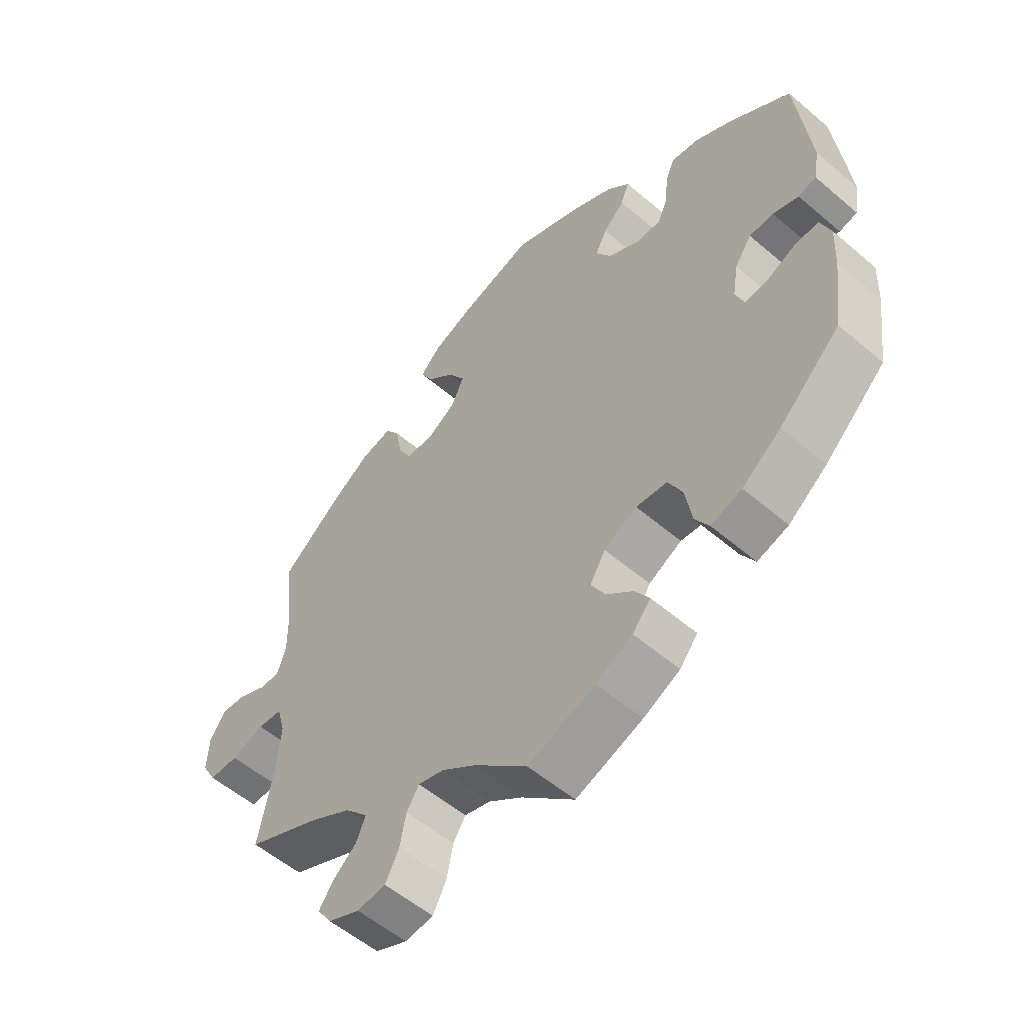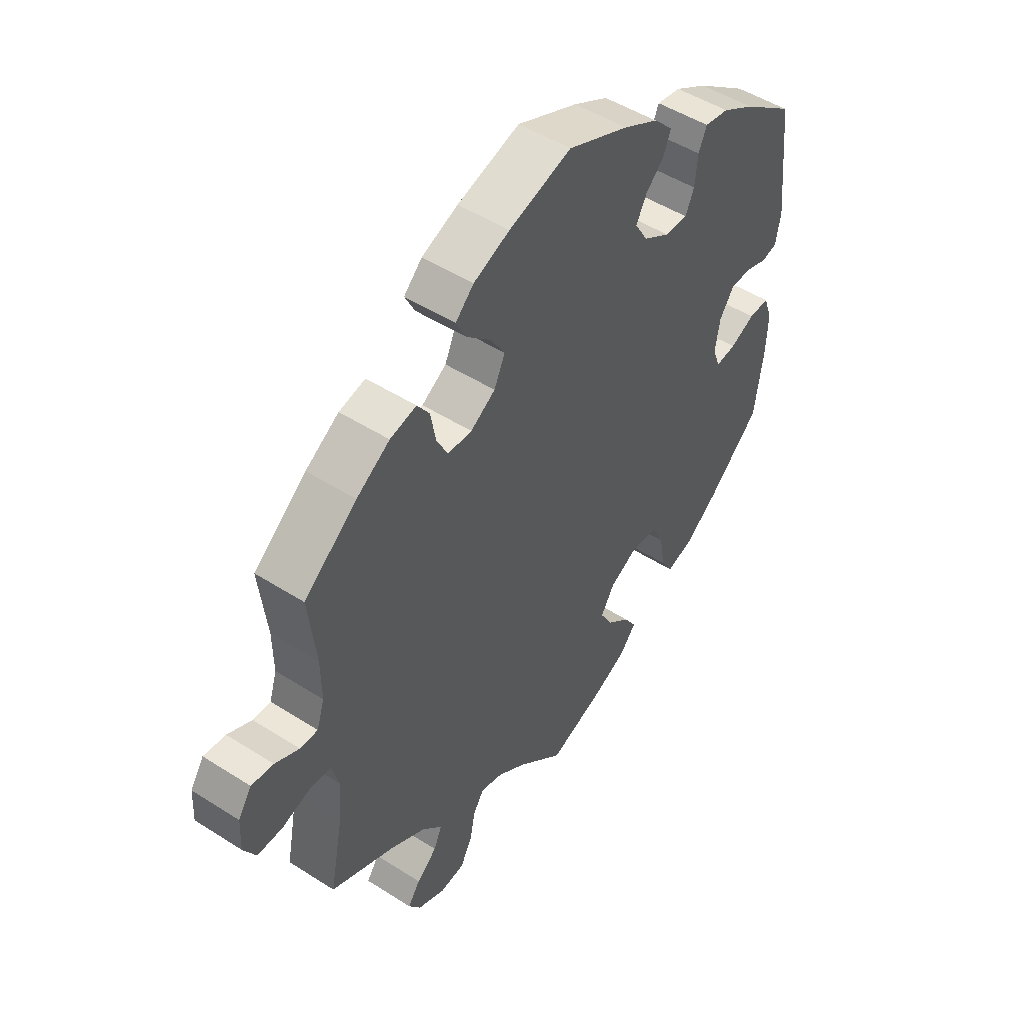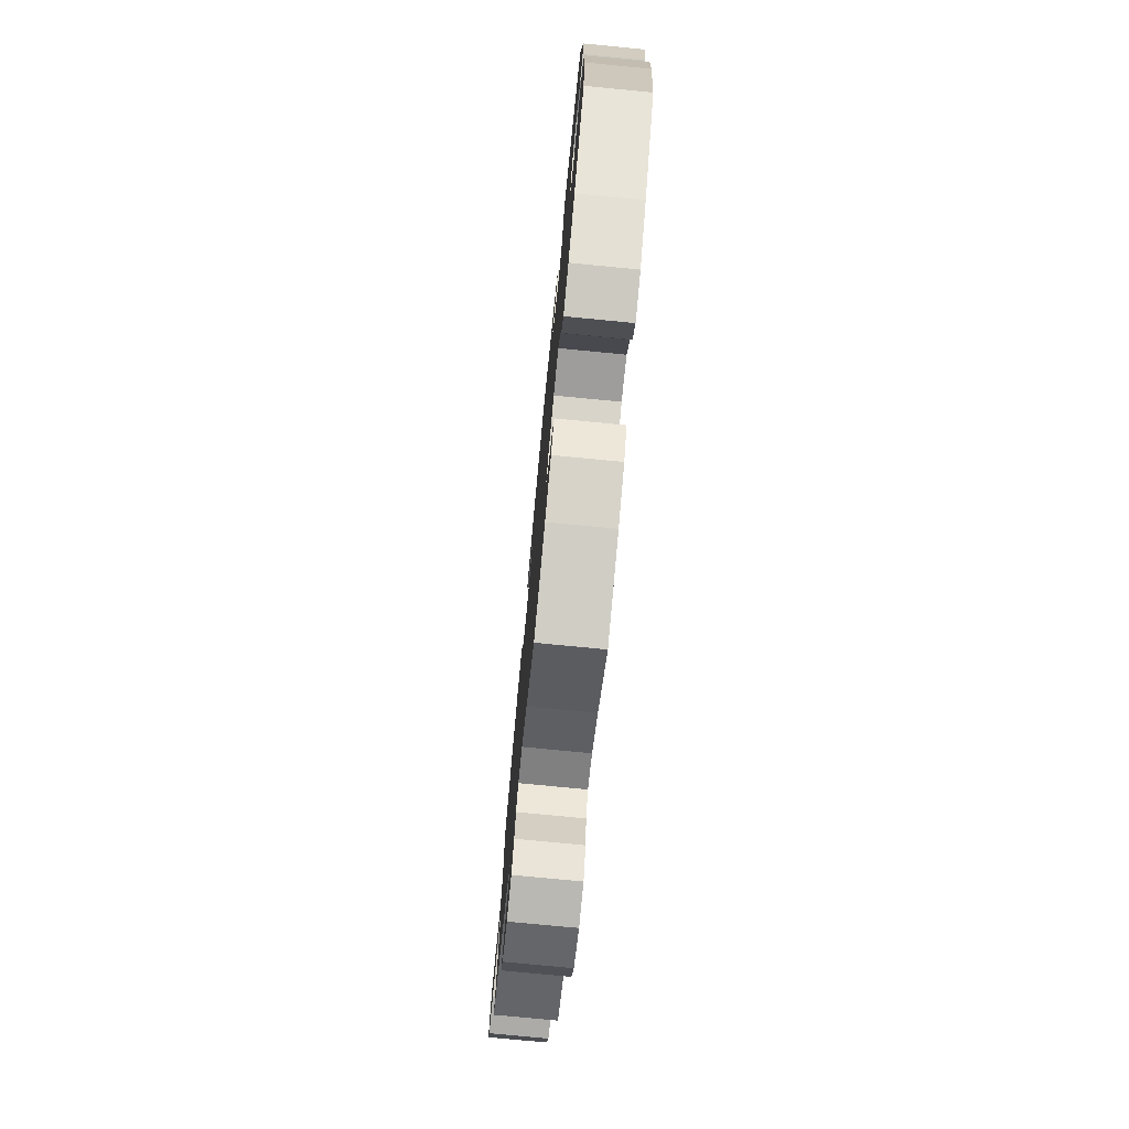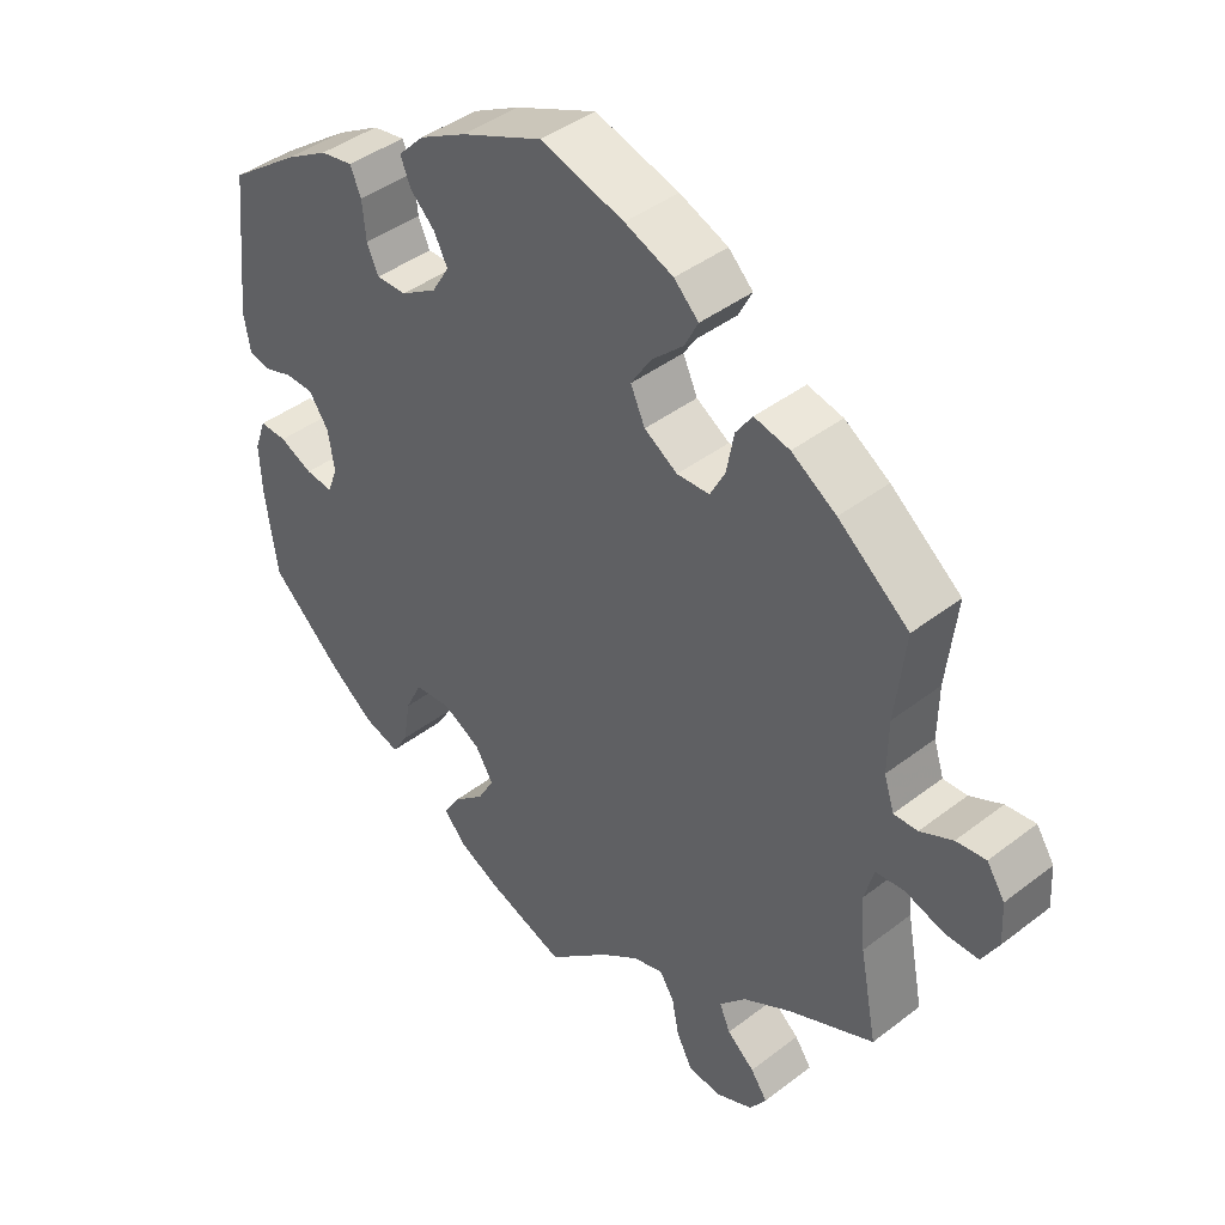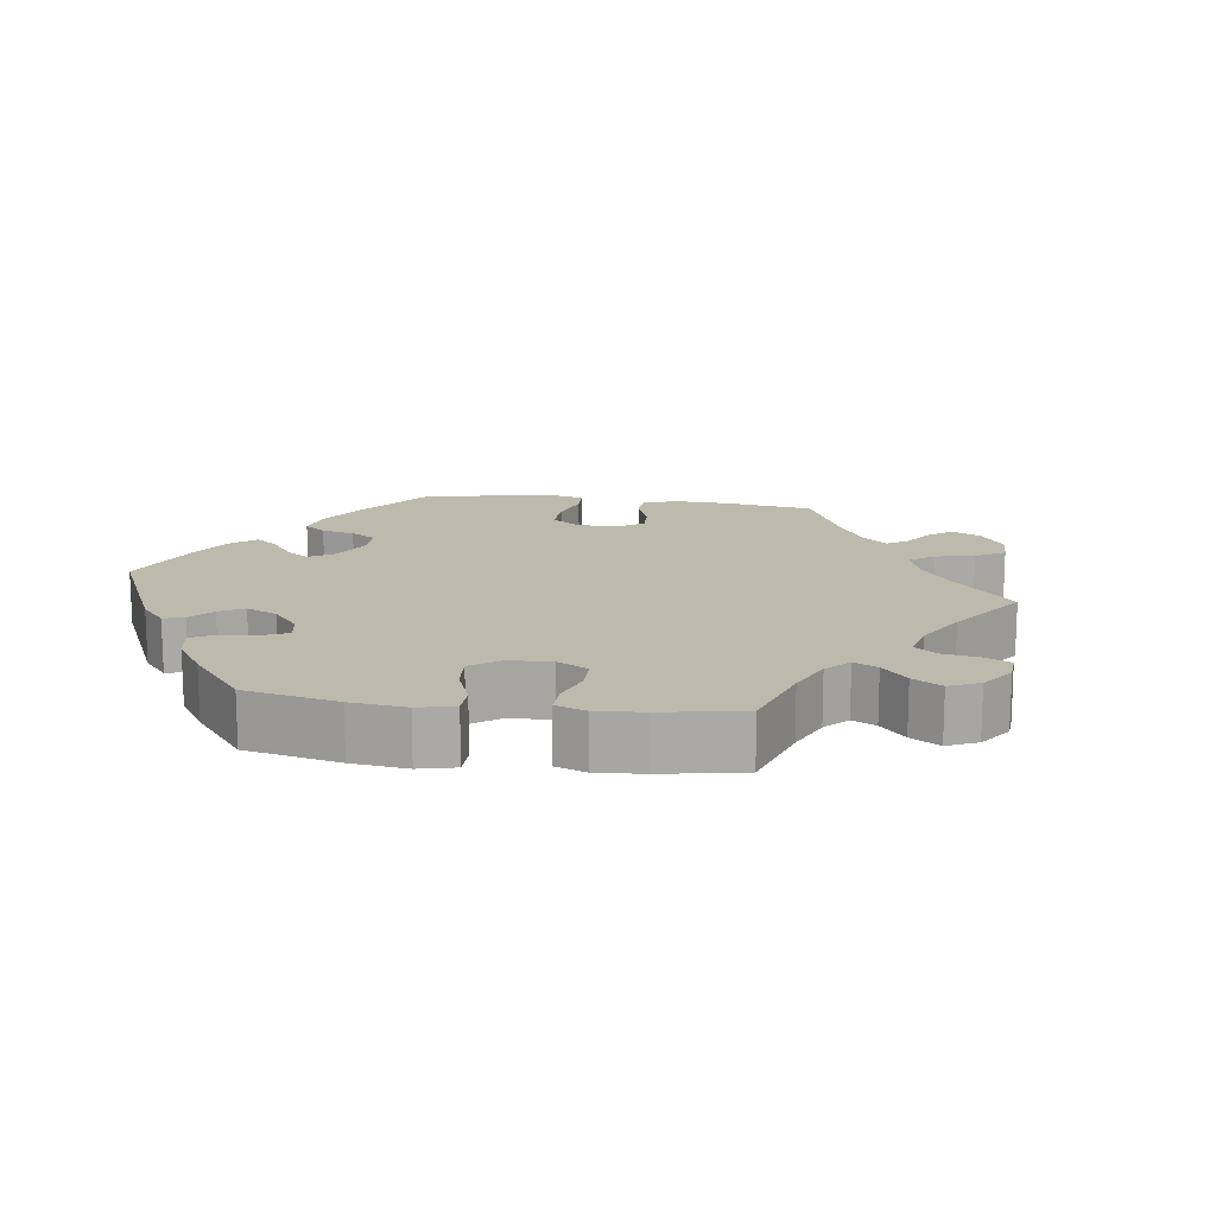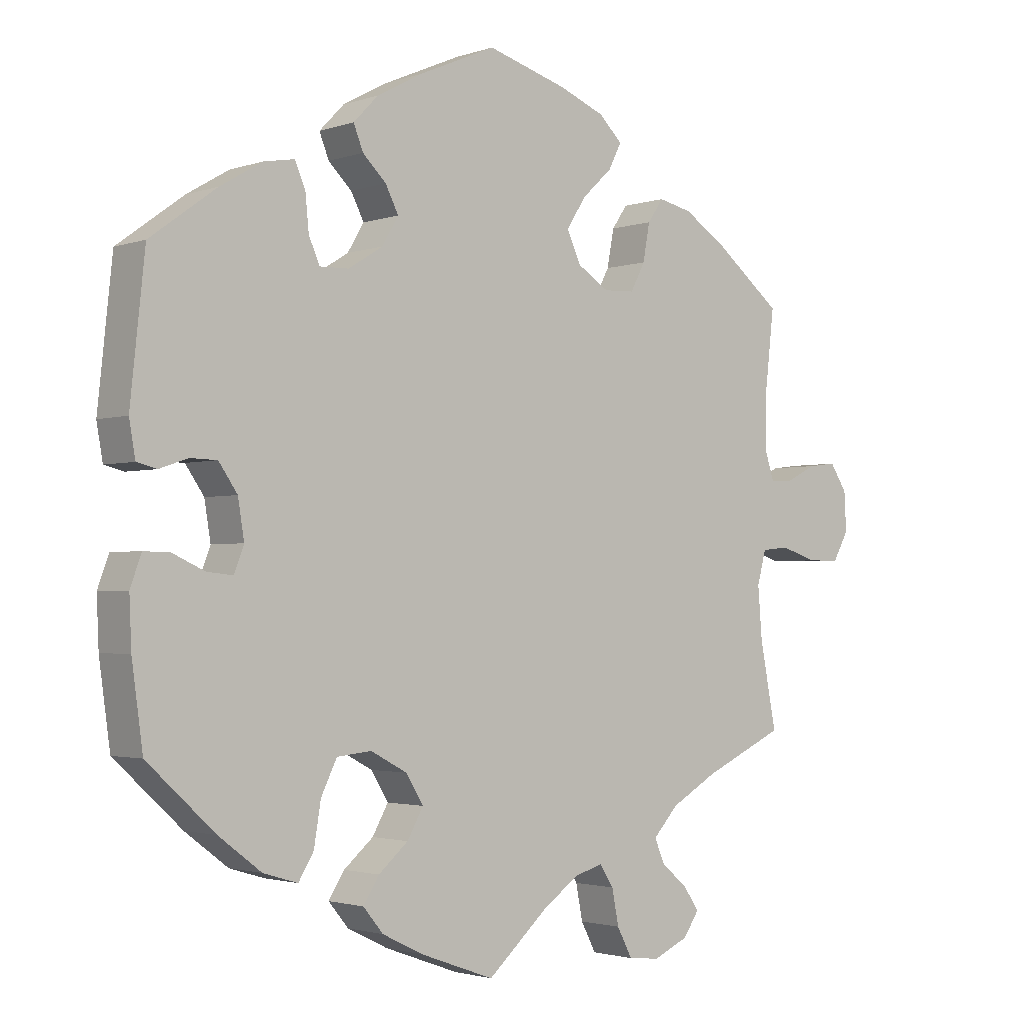
<metadata>
{"format":"obj","ext":"obj","renderer":"f3d","projection":"perspective","resolution":1024,"background":"white","views":[{"elev":-55.4,"azim":48.1,"up":"+Z"},{"elev":49.3,"azim":-54.7,"up":"+Z"},{"elev":-76.2,"azim":84.5,"up":"+Z"},{"elev":42.3,"azim":-132.6,"up":"+Z"},{"elev":15.0,"azim":157.8,"up":"+Y"},{"elev":-2.2,"azim":140.0,"up":"+Z"}]}
</metadata>
<code>
v 0.112 0.07 0.529
v 0.177 0.07 0.494
v 0.213 0.07 0.457
v 0.199 0.07 0.422
v 0.165 0.07 0.389
v 0.146 0.07 0.352
v 0.17 0.07 0.312
v 0.22 0.07 0.281
v 0.262 0.07 0.28
v 0.278 0.07 0.316
v 0.283 0.07 0.368
v 0.298 0.07 0.403
v 0.343 0.07 0.395
v 0.404 0.07 0.359
v 0.5 0.07 0.289
v 0.521 0.07 0.091
v 0.512 0.07 0.04
v 0.483 0.07 0.033
v 0.442 0.07 0.047
v 0.403 0.07 0.046
v 0.376 0.07 0.007
v 0.367 0.07 -0.048
v 0.381 0.07 -0.085
v 0.419 0.07 -0.081
v 0.465 0.07 -0.06
v 0.503 0.07 -0.059
v 0.519 0.07 -0.103
v 0.516 0.07 -0.173
v 0.5 0.07 -0.289
v 0.402 0.07 -0.379
v 0.34 0.07 -0.426
v 0.29 0.07 -0.441
v 0.268 0.07 -0.405
v 0.258 0.07 -0.344
v 0.235 0.07 -0.297
v 0.185 0.07 -0.292
v 0.132 0.07 -0.32
v 0.107 0.07 -0.361
v 0.13 0.07 -0.402
v 0.173 0.07 -0.439
v 0.196 0.07 -0.475
v 0.167 0.07 -0.51
v 0.108 0.07 -0.539
v 0 0.07 -0.578
v -0.086 0.07 -0.501
v -0.14 0.07 -0.462
v -0.182 0.07 -0.45
v -0.202 0.07 -0.481
v -0.212 0.07 -0.532
v -0.234 0.07 -0.574
v -0.28 0.07 -0.579
v -0.331 0.07 -0.556
v -0.354 0.07 -0.522
v -0.331 0.07 -0.489
v -0.293 0.07 -0.457
v -0.278 0.07 -0.422
v -0.315 0.07 -0.382
v -0.383 0.07 -0.343
v -0.501 0.07 -0.289
v -0.477 0.07 -0.165
v -0.471 0.07 -0.091
v -0.484 0.07 -0.043
v -0.524 0.07 -0.039
v -0.577 0.07 -0.056
v -0.624 0.07 -0.056
v -0.647 0.07 -0.015
v -0.644 0.07 0.042
v -0.619 0.07 0.08
v -0.578 0.07 0.075
v -0.533 0.07 0.053
v -0.5 0.07 0.052
v -0.486 0.07 0.096
v -0.487 0.07 0.168
v -0.501 0.07 0.289
v -0.403 0.07 0.367
v -0.341 0.07 0.407
v -0.292 0.07 0.418
v -0.269 0.07 0.385
v -0.259 0.07 0.331
v -0.238 0.07 0.291
v -0.193 0.07 0.289
v -0.147 0.07 0.318
v -0.127 0.07 0.362
v -0.155 0.07 0.406
v -0.199 0.07 0.447
v -0.218 0.07 0.484
v -0.184 0.07 0.517
v -0.117 0.07 0.544
v -0.001 0.07 0.578
v 0.112 0 0.529
v 0.177 0 0.494
v 0.213 0 0.457
v 0.199 0 0.422
v 0.165 0 0.389
v 0.146 0 0.352
v 0.17 0 0.312
v 0.22 0 0.281
v 0.262 0 0.28
v 0.278 0 0.316
v 0.283 0 0.368
v 0.298 0 0.403
v 0.343 0 0.395
v 0.404 0 0.359
v 0.5 0 0.289
v 0.521 0 0.091
v 0.512 0 0.04
v 0.483 0 0.033
v 0.442 0 0.047
v 0.403 0 0.046
v 0.376 0 0.007
v 0.367 0 -0.048
v 0.381 0 -0.085
v 0.419 0 -0.081
v 0.465 0 -0.06
v 0.503 0 -0.059
v 0.519 0 -0.103
v 0.516 0 -0.173
v 0.5 0 -0.289
v 0.402 0 -0.379
v 0.34 0 -0.426
v 0.29 0 -0.441
v 0.268 0 -0.405
v 0.258 0 -0.344
v 0.235 0 -0.297
v 0.185 0 -0.292
v 0.132 0 -0.32
v 0.107 0 -0.361
v 0.13 0 -0.402
v 0.173 0 -0.439
v 0.196 0 -0.475
v 0.167 0 -0.51
v 0.108 0 -0.539
v 0 0 -0.578
v -0.086 0 -0.501
v -0.14 0 -0.462
v -0.182 0 -0.45
v -0.202 0 -0.481
v -0.212 0 -0.532
v -0.234 0 -0.574
v -0.28 0 -0.579
v -0.331 0 -0.556
v -0.354 0 -0.522
v -0.331 0 -0.489
v -0.293 0 -0.457
v -0.278 0 -0.422
v -0.315 0 -0.382
v -0.383 0 -0.343
v -0.501 0 -0.289
v -0.477 0 -0.165
v -0.471 0 -0.091
v -0.484 0 -0.043
v -0.524 0 -0.039
v -0.577 0 -0.056
v -0.624 0 -0.056
v -0.647 0 -0.015
v -0.644 0 0.042
v -0.619 0 0.08
v -0.578 0 0.075
v -0.533 0 0.053
v -0.5 0 0.052
v -0.486 0 0.096
v -0.487 0 0.168
v -0.501 0 0.289
v -0.403 0 0.367
v -0.341 0 0.407
v -0.292 0 0.418
v -0.269 0 0.385
v -0.259 0 0.331
v -0.238 0 0.291
v -0.193 0 0.289
v -0.147 0 0.318
v -0.127 0 0.362
v -0.155 0 0.406
v -0.199 0 0.447
v -0.218 0 0.484
v -0.184 0 0.517
v -0.117 0 0.544
v -0.001 0 0.578
f 84 85 86 87
f 83 84 87 88
f 76 77 78 79
f 76 79 80
f 73 74 75 76
f 72 73 76 80
f 71 72 80 81
f 67 68 69 70
f 67 70 71
f 66 67 71
f 63 64 65 66
f 62 63 66 71
f 61 62 71 81
f 58 59 60
f 57 58 60 61
f 56 57 61 81
f 52 53 54 55
f 52 55 56
f 51 52 56
f 48 49 50 51
f 47 48 51 56
f 46 47 56 81
f 42 43 44 45
f 39 40 41 42
f 38 39 42 45
f 37 38 45 46
f 31 32 33 34
f 31 34 35
f 30 31 35
f 29 30 35
f 28 29 35 36
f 24 25 26 27
f 23 24 27 28
f 16 17 18 19
f 16 19 20
f 15 16 20
f 14 15 20 21
f 10 11 12 13
f 9 10 13 14
f 2 3 4 5
f 2 5 6
f 1 2 6
f 83 88 89 1
f 37 46 81 82
f 36 37 82 83
f 23 28 36
f 22 23 36 83
f 9 14 21 22
f 8 9 22
f 7 8 22 83
f 6 7 83
f 1 6 83
f 176 175 174 173
f 177 176 173 172
f 168 167 166 165
f 169 168 165
f 165 164 163 162
f 169 165 162 161
f 170 169 161 160
f 159 158 157 156
f 160 159 156
f 160 156 155
f 155 154 153 152
f 160 155 152 151
f 170 160 151 150
f 149 148 147
f 150 149 147 146
f 170 150 146 145
f 144 143 142 141
f 145 144 141
f 145 141 140
f 140 139 138 137
f 145 140 137 136
f 170 145 136 135
f 134 133 132 131
f 131 130 129 128
f 134 131 128 127
f 135 134 127 126
f 123 122 121 120
f 124 123 120
f 124 120 119
f 124 119 118
f 125 124 118 117
f 116 115 114 113
f 117 116 113 112
f 108 107 106 105
f 109 108 105
f 109 105 104
f 110 109 104 103
f 102 101 100 99
f 103 102 99 98
f 94 93 92 91
f 95 94 91
f 95 91 90
f 90 178 177 172
f 171 170 135 126
f 172 171 126 125
f 125 117 112
f 172 125 112 111
f 111 110 103 98
f 111 98 97
f 172 111 97 96
f 172 96 95
f 172 95 90
f 1 90 91 2
f 2 91 92 3
f 3 92 93 4
f 4 93 94 5
f 5 94 95 6
f 6 95 96 7
f 7 96 97 8
f 8 97 98 9
f 9 98 99 10
f 10 99 100 11
f 11 100 101 12
f 12 101 102 13
f 13 102 103 14
f 14 103 104 15
f 15 104 105 16
f 16 105 106 17
f 17 106 107 18
f 18 107 108 19
f 19 108 109 20
f 20 109 110 21
f 21 110 111 22
f 22 111 112 23
f 23 112 113 24
f 24 113 114 25
f 25 114 115 26
f 26 115 116 27
f 27 116 117 28
f 28 117 118 29
f 29 118 119 30
f 30 119 120 31
f 31 120 121 32
f 32 121 122 33
f 33 122 123 34
f 34 123 124 35
f 35 124 125 36
f 36 125 126 37
f 37 126 127 38
f 38 127 128 39
f 39 128 129 40
f 40 129 130 41
f 41 130 131 42
f 42 131 132 43
f 43 132 133 44
f 44 133 134 45
f 45 134 135 46
f 46 135 136 47
f 47 136 137 48
f 48 137 138 49
f 49 138 139 50
f 50 139 140 51
f 51 140 141 52
f 52 141 142 53
f 53 142 143 54
f 54 143 144 55
f 55 144 145 56
f 56 145 146 57
f 57 146 147 58
f 58 147 148 59
f 59 148 149 60
f 60 149 150 61
f 61 150 151 62
f 62 151 152 63
f 63 152 153 64
f 64 153 154 65
f 65 154 155 66
f 66 155 156 67
f 67 156 157 68
f 68 157 158 69
f 69 158 159 70
f 70 159 160 71
f 71 160 161 72
f 72 161 162 73
f 73 162 163 74
f 74 163 164 75
f 75 164 165 76
f 76 165 166 77
f 77 166 167 78
f 78 167 168 79
f 79 168 169 80
f 80 169 170 81
f 81 170 171 82
f 82 171 172 83
f 83 172 173 84
f 84 173 174 85
f 85 174 175 86
f 86 175 176 87
f 87 176 177 88
f 88 177 178 89
f 89 178 90 1

</code>
